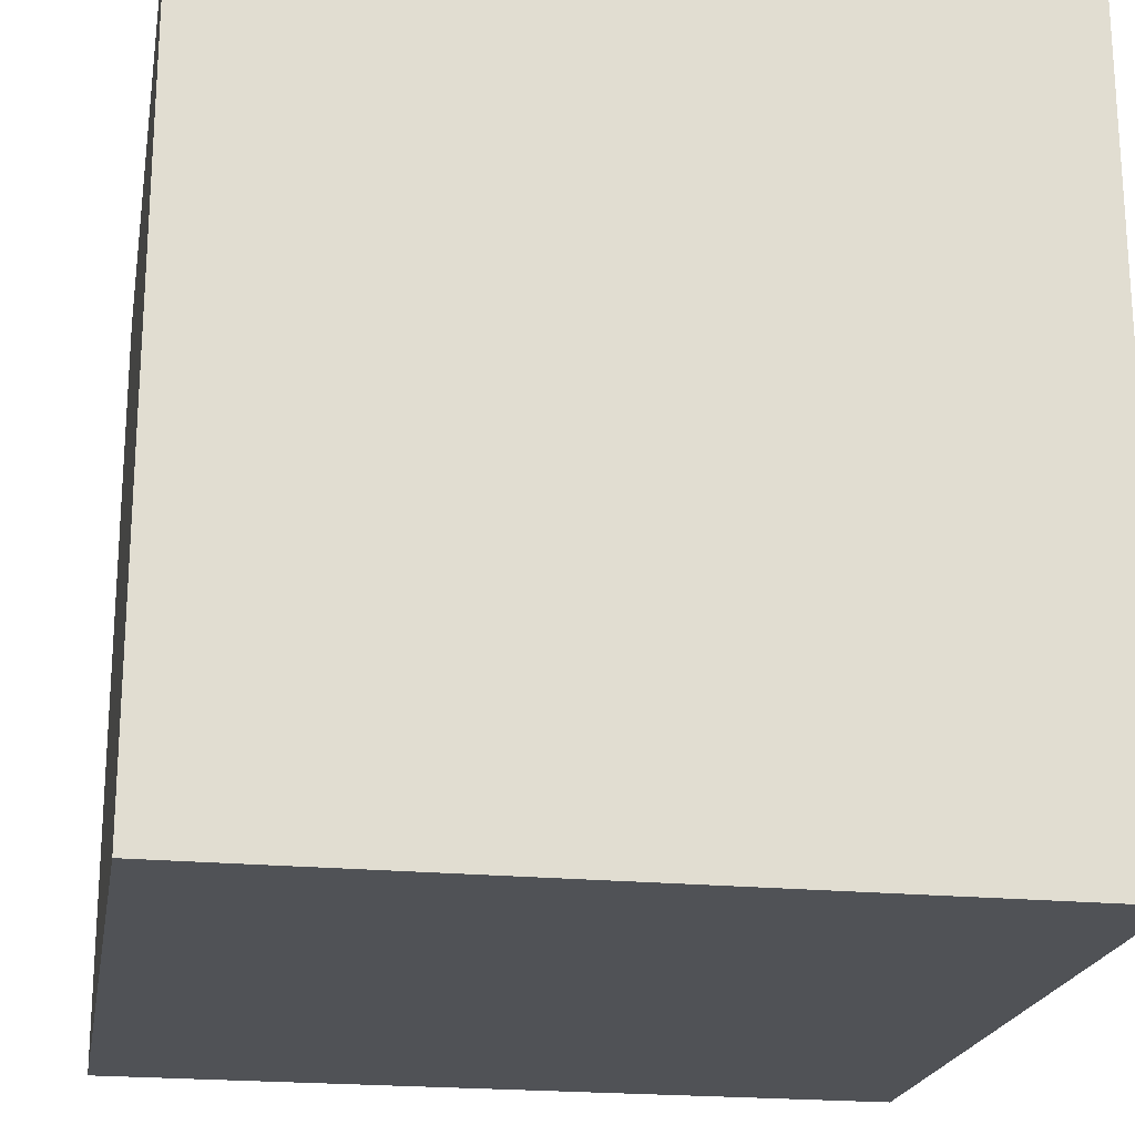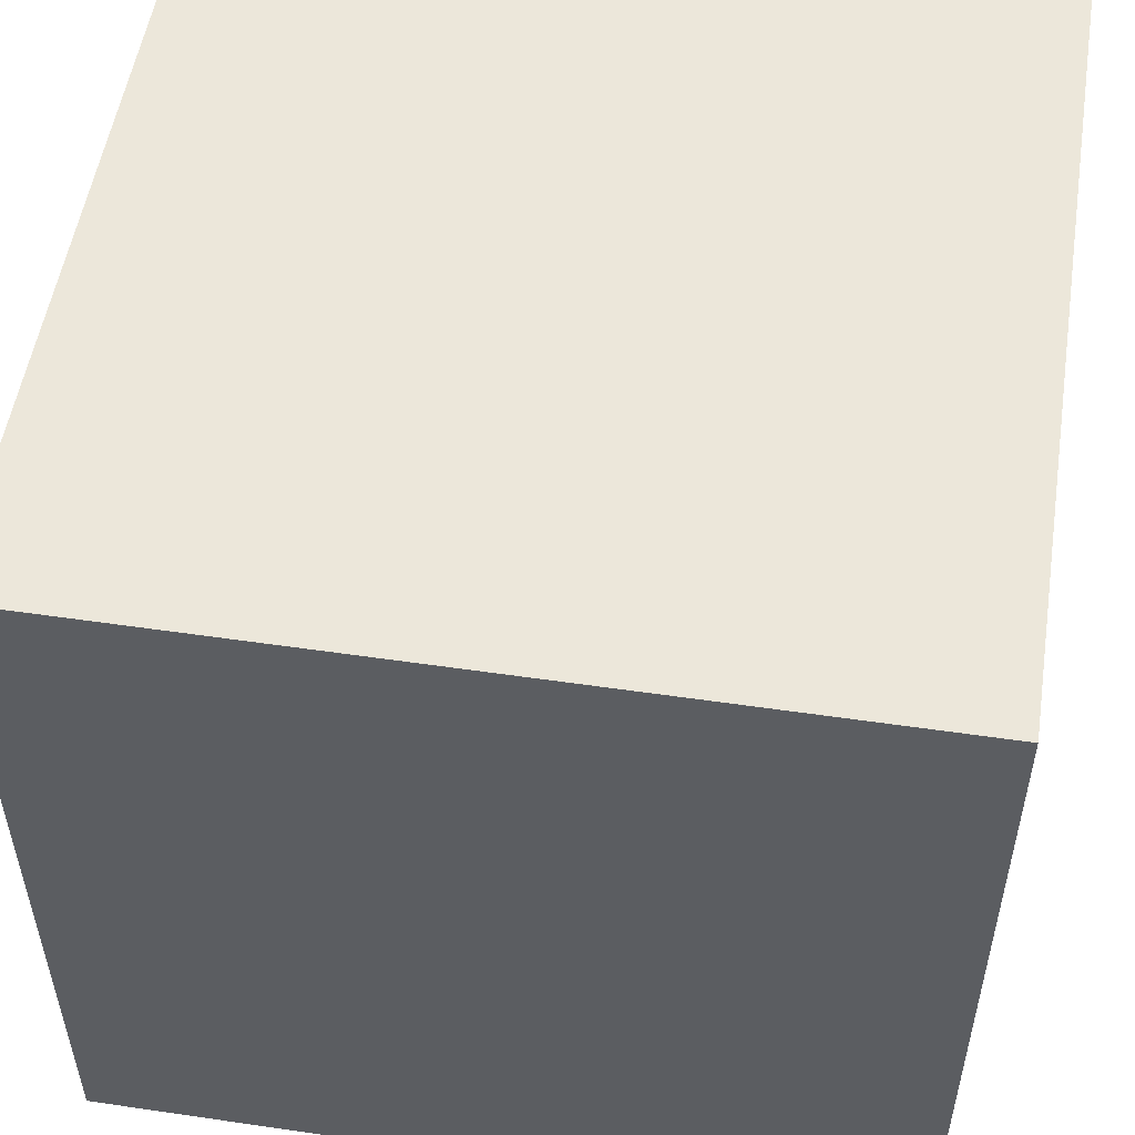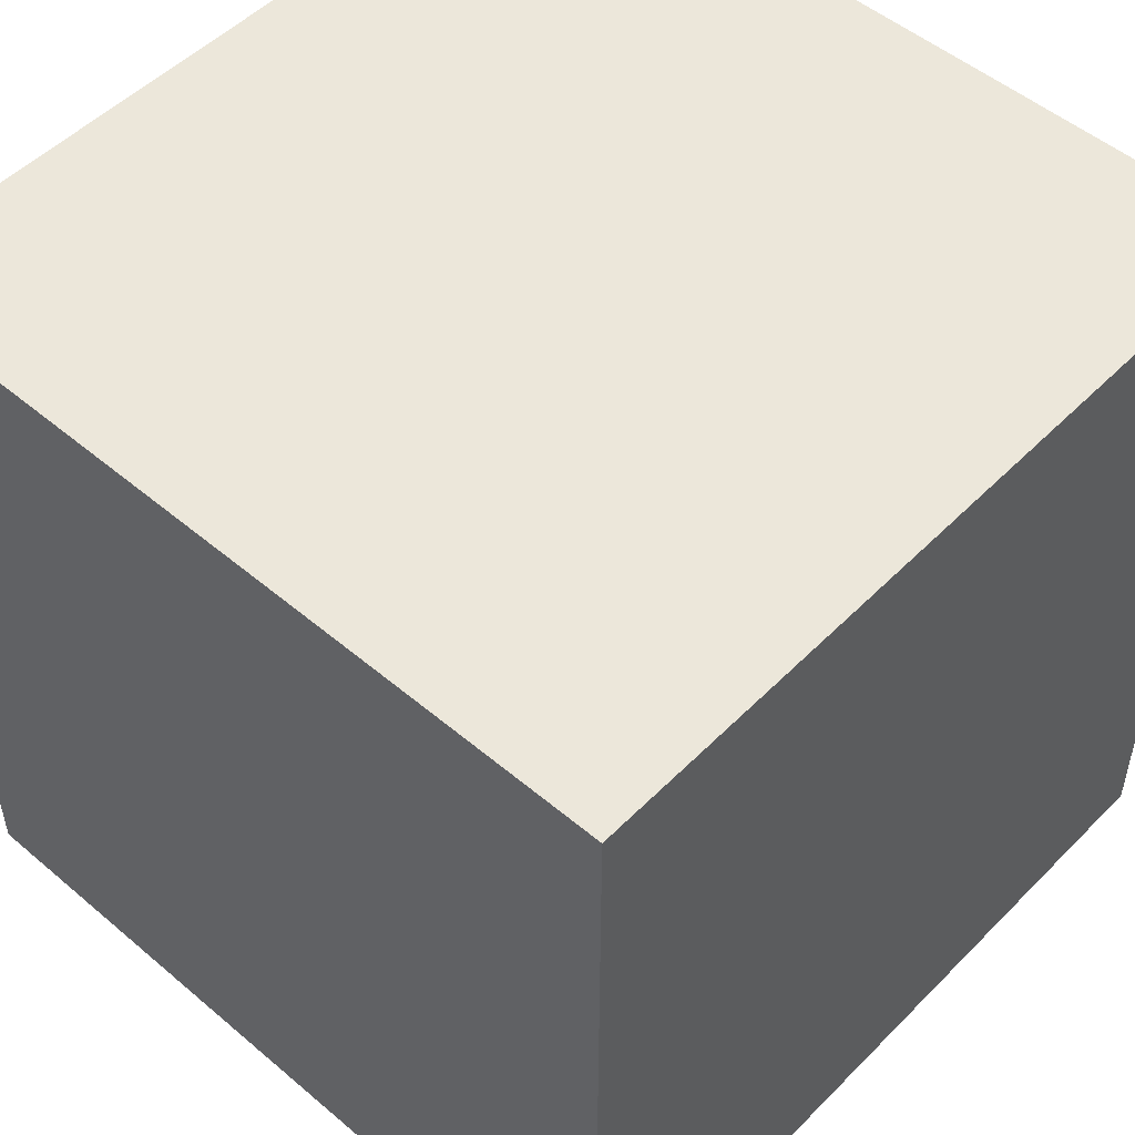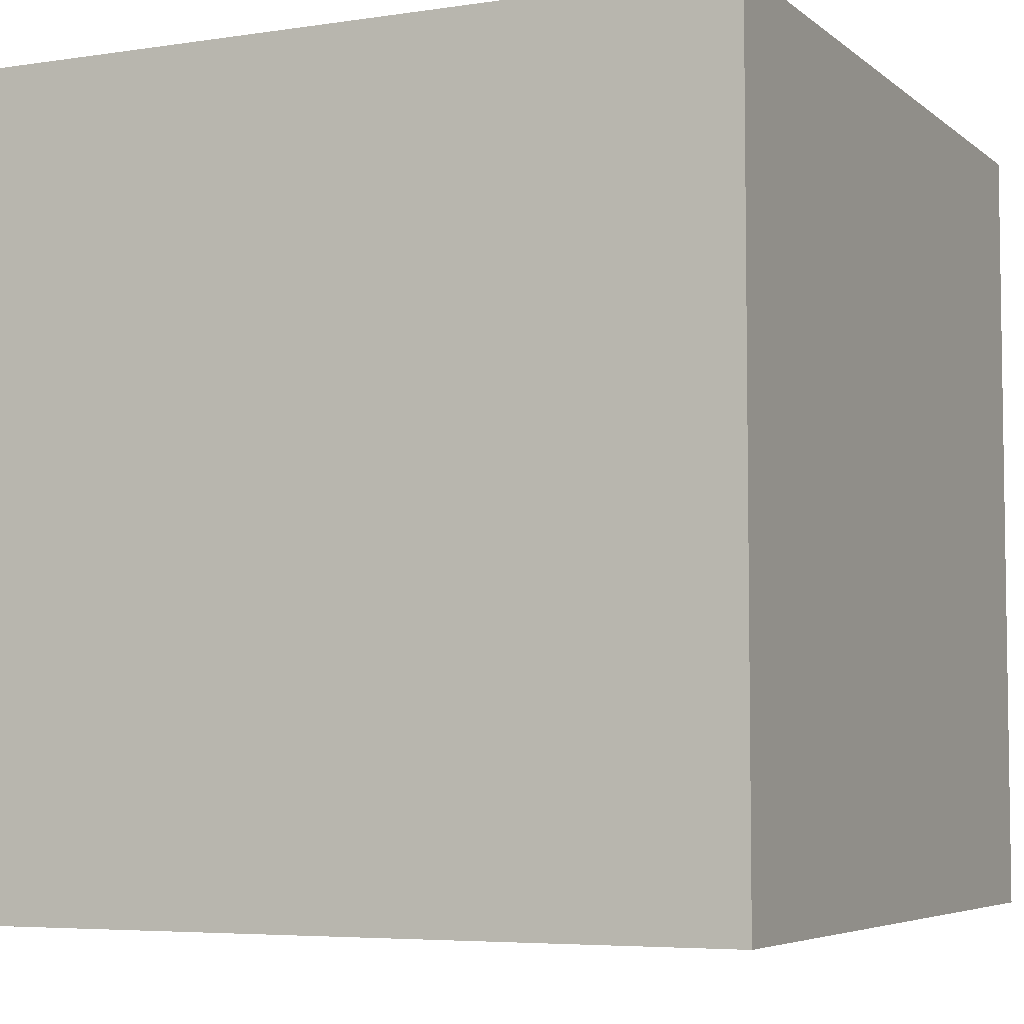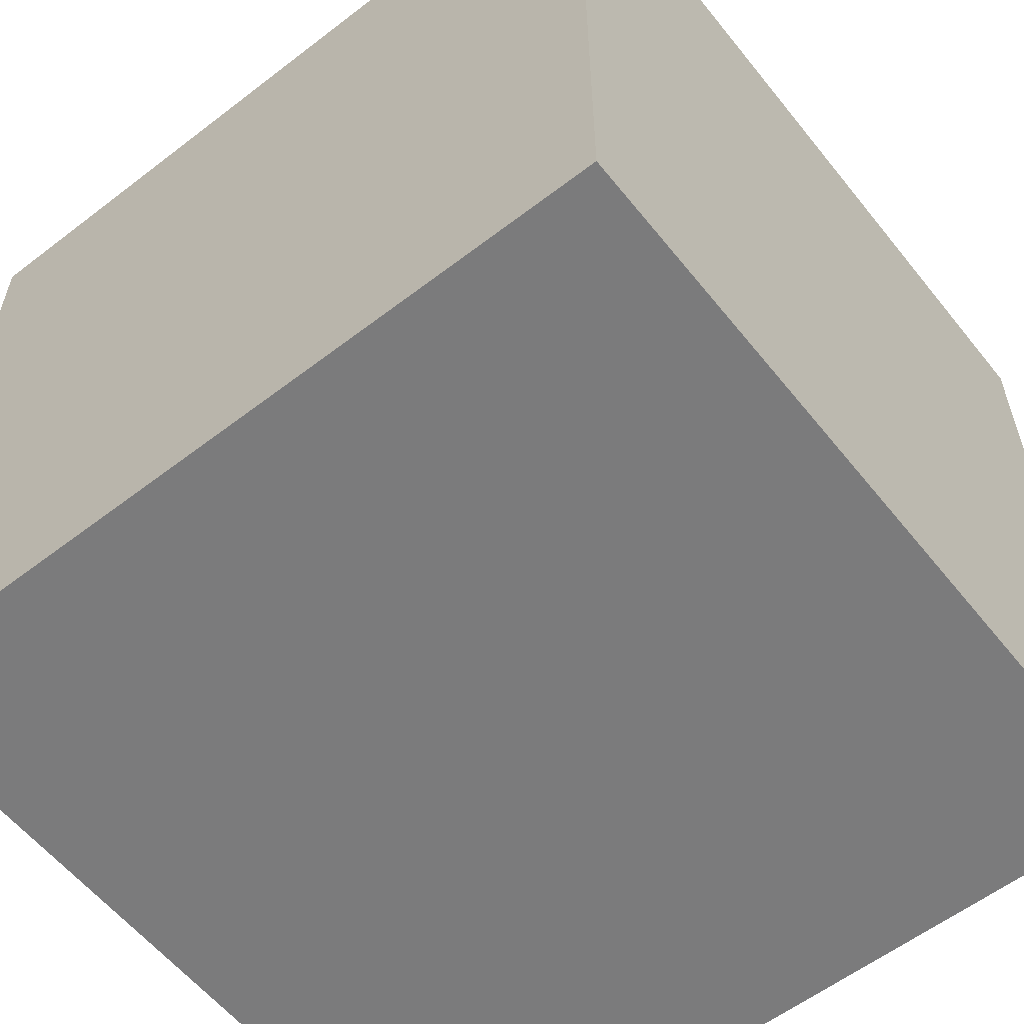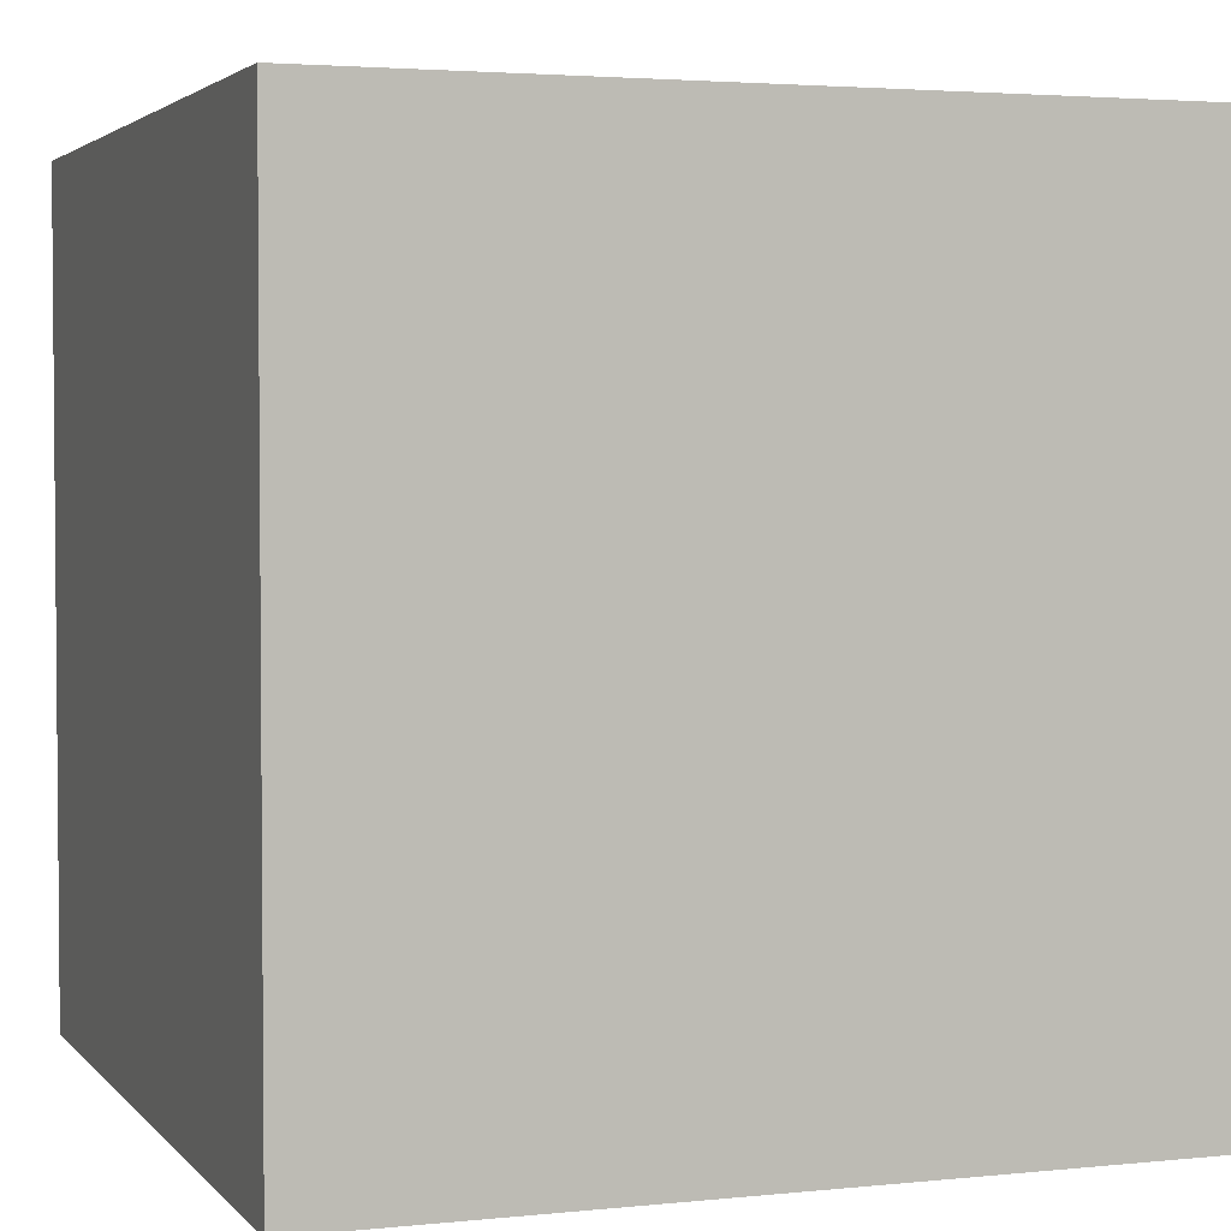
<metadata>
{"format":"obj","ext":"obj","renderer":"f3d","projection":"perspective","resolution":1024,"background":"white","views":[{"elev":-21.0,"azim":170.1,"up":"+Y"},{"elev":53.0,"azim":-171.1,"up":"+Z"},{"elev":51.1,"azim":42.6,"up":"+Z"},{"elev":-5.4,"azim":-154.7,"up":"+Z"},{"elev":-58.5,"azim":38.4,"up":"+Z"},{"elev":3.1,"azim":-109.8,"up":"+Y"}]}
</metadata>
<code>
o Cube.001
v 0.5 0.5 0.5
v -0.5 0.5 0.5
v -0.5 -0.5 0.5
v 0.5 0.5 -0.5
v 0.5 -0.5 0.5
v -0.5 0.5 -0.5
v 0.5 -0.5 -0.5
v -0.5 -0.5 -0.5
f 1 2 3
f 4 1 5
f 6 4 7
f 2 6 8
f 4 6 2
f 5 3 8
f 5 1 3
f 7 4 5
f 8 6 7
f 3 2 8
f 1 4 2
f 7 5 8

</code>
